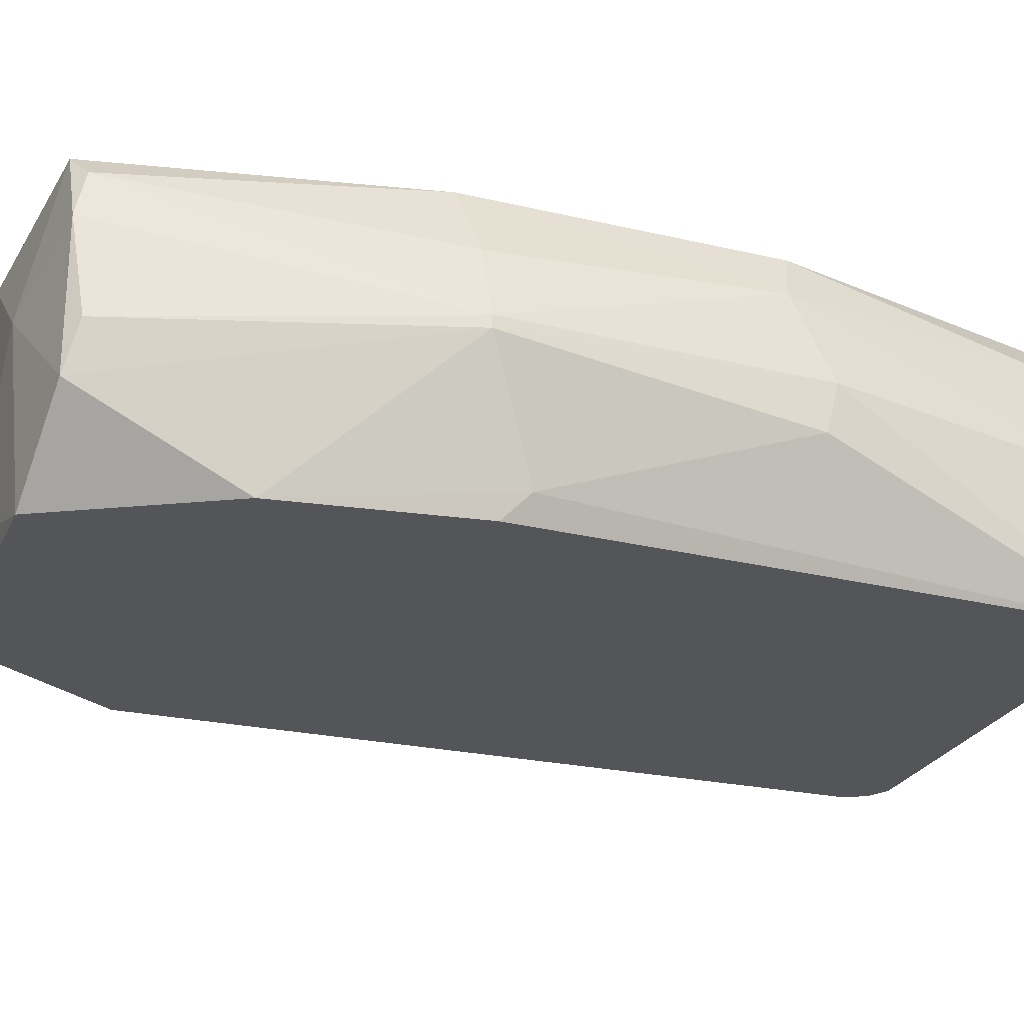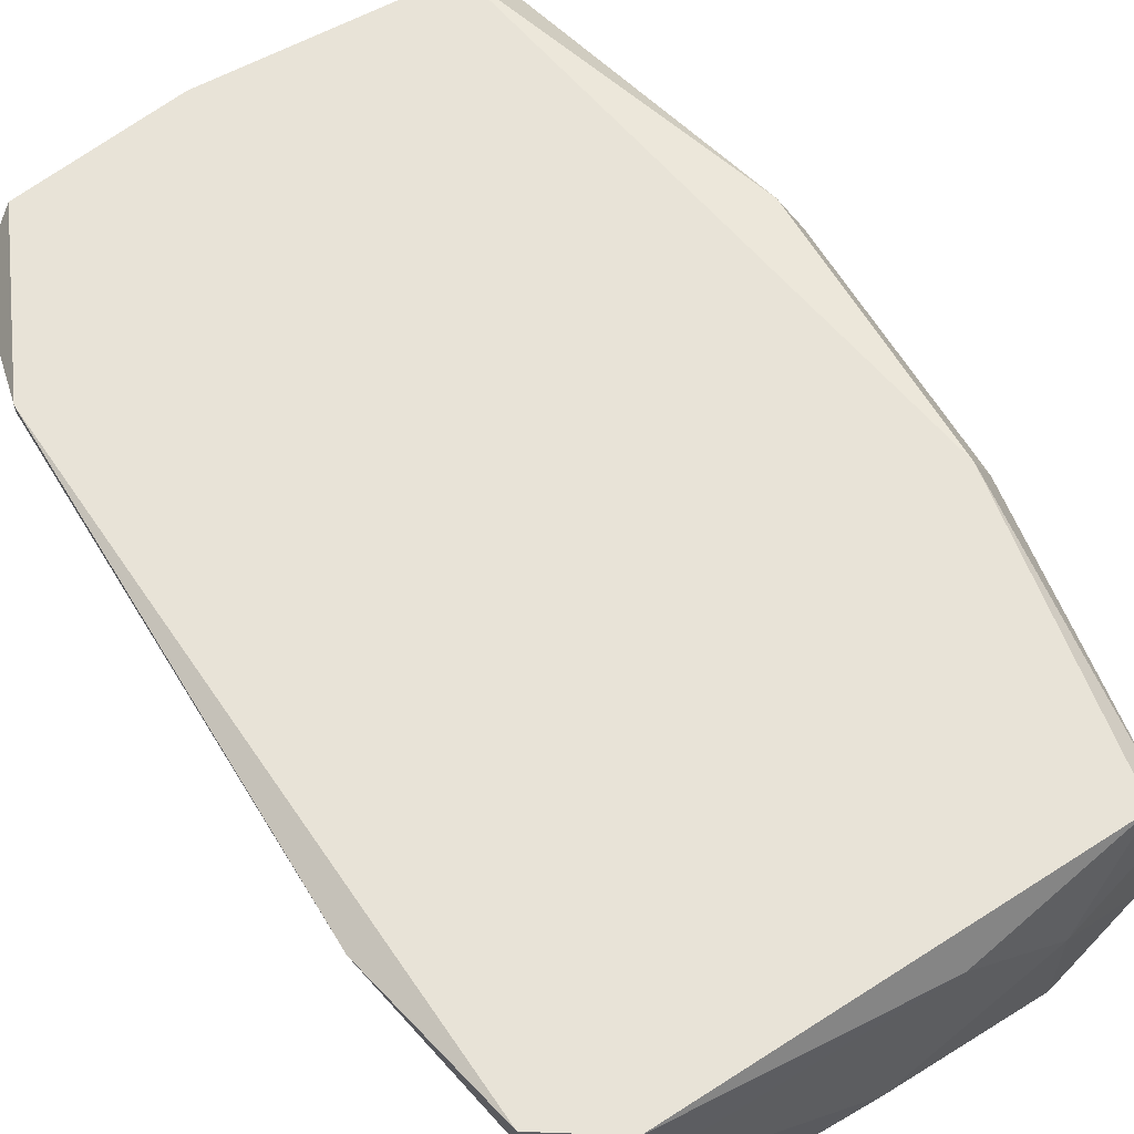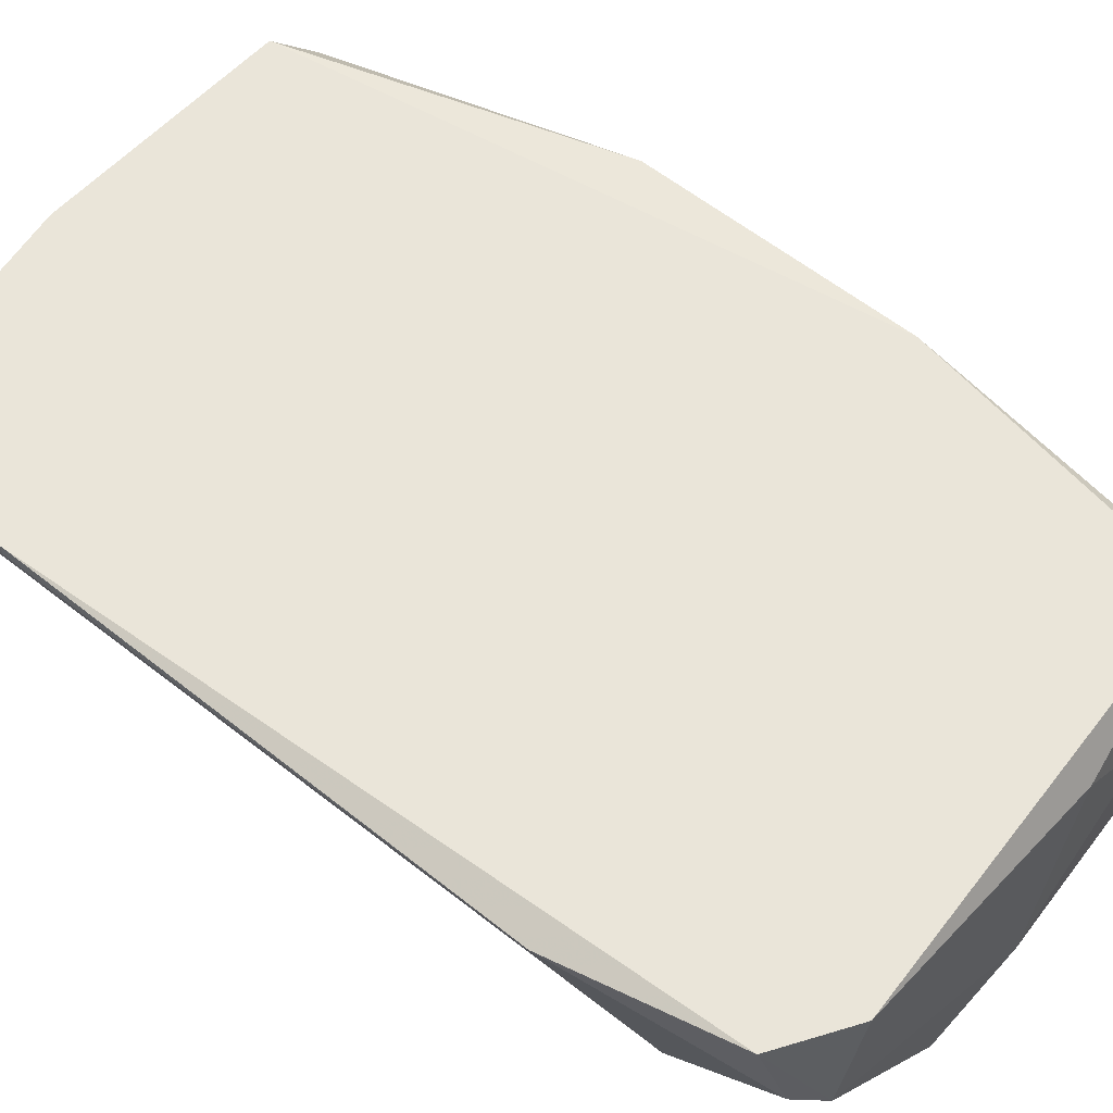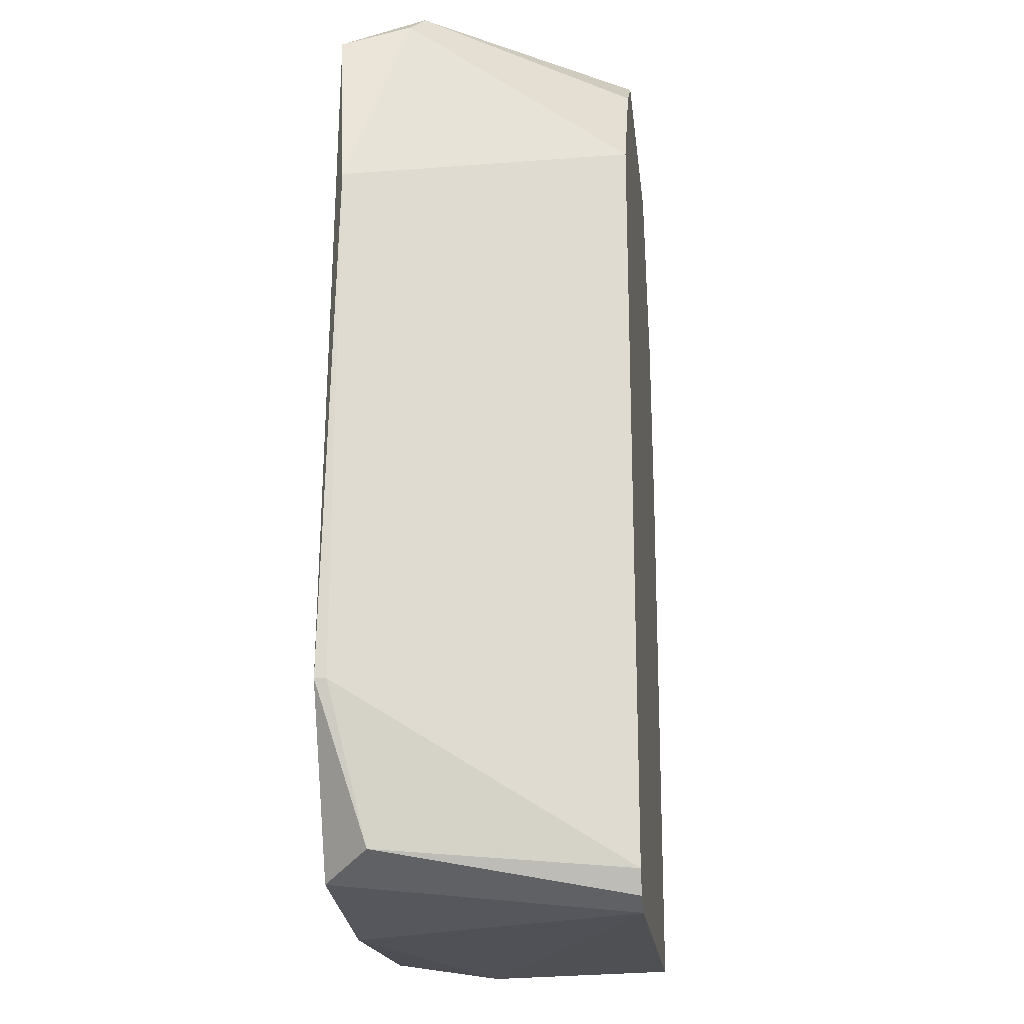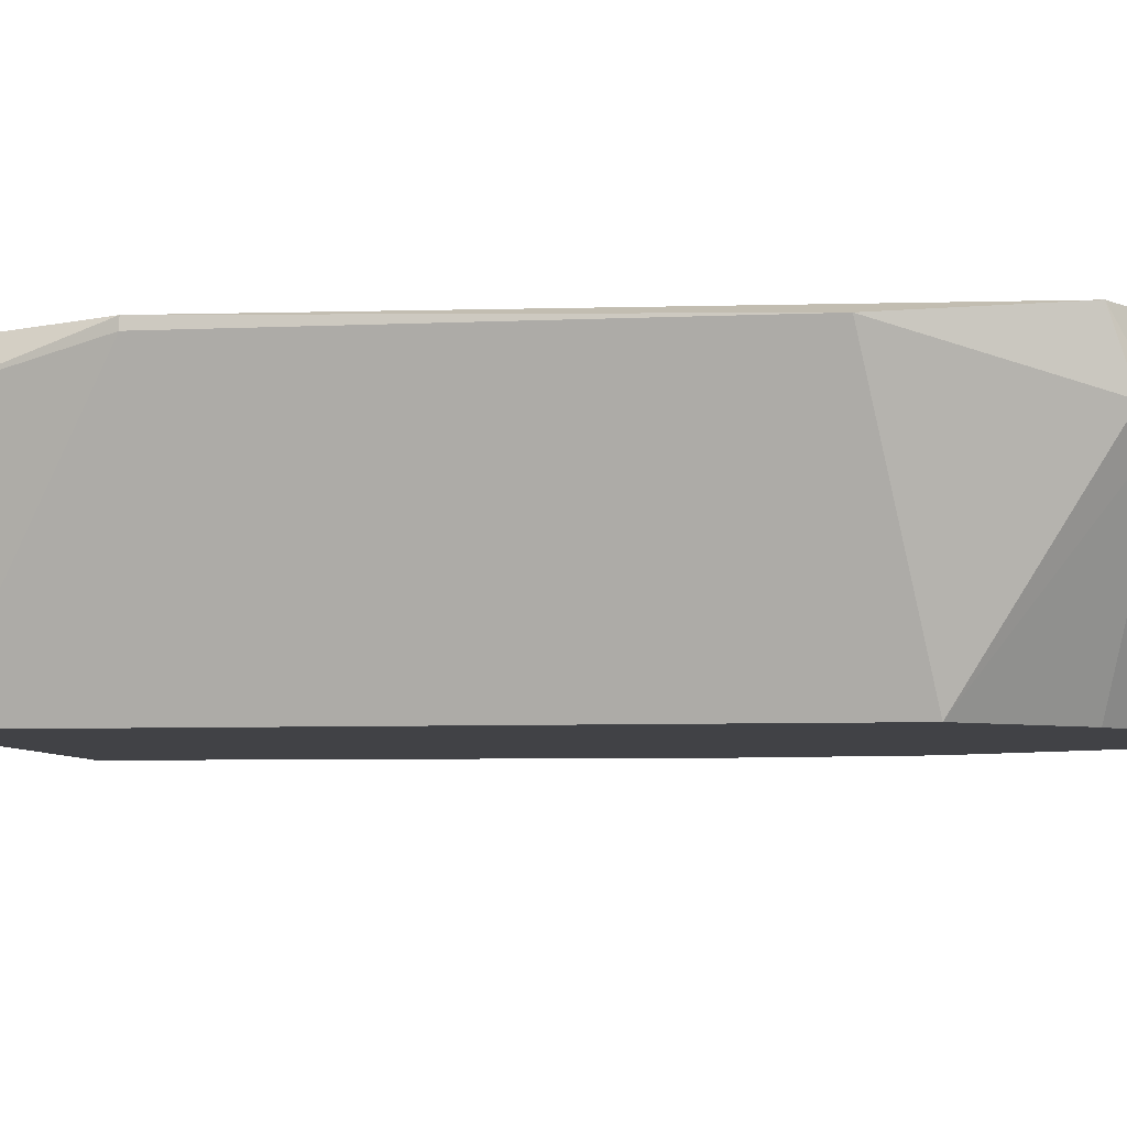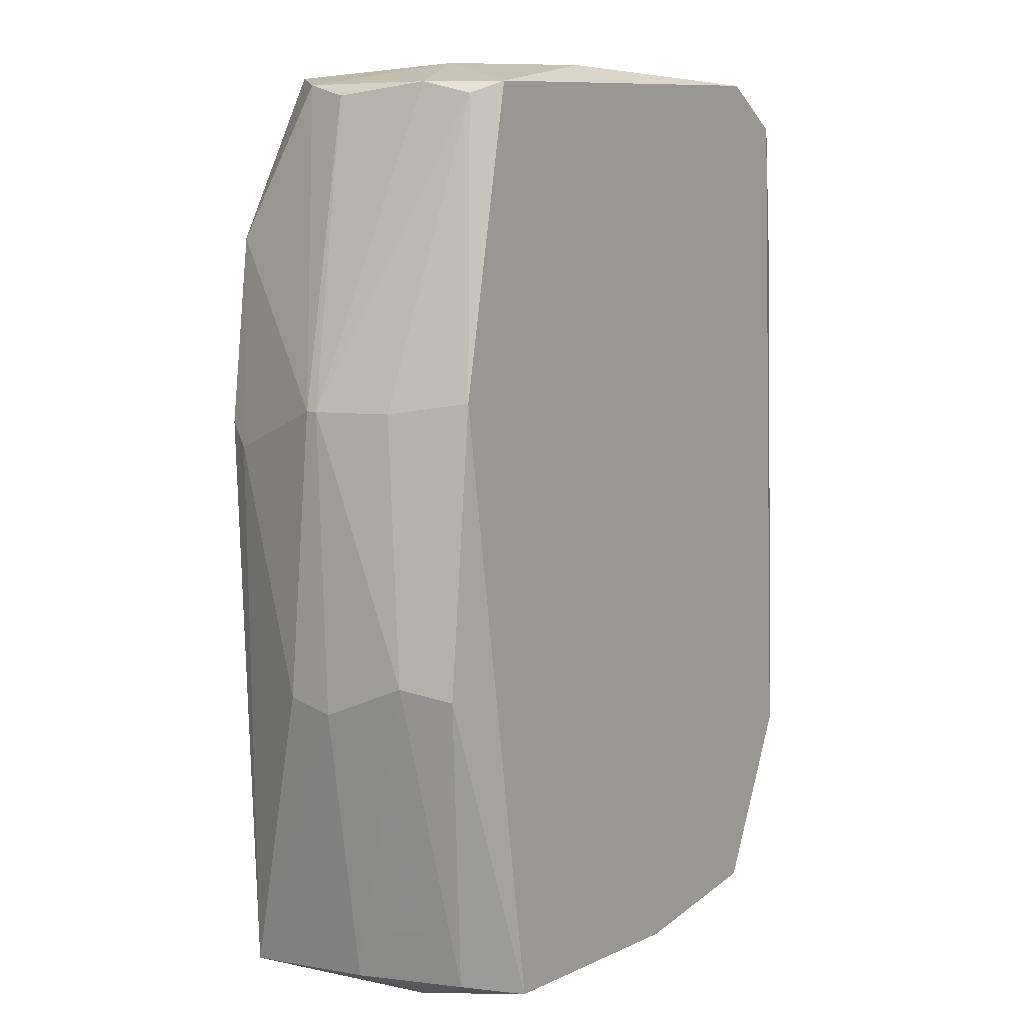
<metadata>
{"format":"obj","ext":"obj","renderer":"f3d","projection":"perspective","resolution":1024,"background":"white","views":[{"elev":-24.1,"azim":69.6,"up":"+Y"},{"elev":62.0,"azim":-31.5,"up":"+Y"},{"elev":58.0,"azim":-50.9,"up":"+Y"},{"elev":-20.4,"azim":-83.6,"up":"+Z"},{"elev":-6.6,"azim":-82.8,"up":"+Y"},{"elev":8.8,"azim":125.7,"up":"+Z"}]}
</metadata>
<code>
v 0.006913 -0.01002 0.004931
v 0.02528 -0.01389 0.01653
v 0.02528 -0.01421 0.01653
v 0.008848 -0.01228 0.02555
v 0.009815 -0.01808 -0.000226
v 0.02109 -0.01002 -0.000226
v 0.02077 -0.01808 0.02555
v 0.02206 -0.01002 0.02522
v 0.02334 -0.01808 -0.000226
v 0.009493 -0.01808 0.02104
v 0.007881 -0.01002 0.02426
v 0.00917 -0.01002 0.0001
v 0.02399 -0.01034 0.008797
v 0.02334 -0.01808 0.02104
v 0.01336 -0.01808 0.02555
v 0.02334 -0.01453 0.0249
v 0.006913 -0.01034 0.01942
v 0.02334 -0.01421 0.0001
v 0.02496 -0.01389 0.008153
v 0.014 -0.01002 -0.000549
v 0.01722 -0.01099 0.02587
v 0.009493 -0.01808 0.000418
v 0.02367 -0.01002 0.01684
v 0.02431 -0.01743 0.01523
v 0.007881 -0.01131 0.000741
v 0.01046 -0.01808 -0.000549
v 0.02206 -0.01292 -0.000549
v 0.009815 -0.01002 0.02555
v 0.02302 -0.01196 0.02522
v 0.02496 -0.01518 0.008474
v 0.01594 -0.01679 0.02587
v 0.008204 -0.01196 0.0249
v 0.02238 -0.01131 0.0001
v 0.02463 -0.01163 0.009118
v 0.02012 -0.01324 0.02587
v 0.02302 -0.01582 0.02522
v 0.006913 -0.01034 0.004931
v 0.01175 -0.01808 0.02426
v 0.02463 -0.01196 0.01653
v 0.02399 -0.01808 0.01588
v 0.0227 -0.01067 0.0249
f 13 23 34
f 33 13 34
f 18 33 34
f 21 31 35
f 29 8 35
f 31 7 35
f 8 21 35
f 2 19 34
f 10 4 32
f 27 6 33
f 18 27 33
f 6 13 33
f 11 17 32
f 17 10 32
f 4 11 32
f 2 39 41
f 14 3 36
f 19 18 34
f 7 14 36
f 15 4 38
f 16 29 36
f 8 29 41
f 29 2 41
f 23 8 41
f 9 24 40
f 24 14 40
f 14 9 40
f 34 23 39
f 3 16 36
f 2 34 39
f 4 10 38
f 25 22 37
f 1 25 37
f 22 17 37
f 17 1 37
f 29 35 36
f 35 7 36
f 10 15 38
f 21 4 31
f 24 9 30
f 4 15 31
f 6 8 23
f 10 17 22
f 5 10 22
f 12 6 20
f 9 18 19
f 2 3 19
f 15 7 31
f 13 6 23
f 3 2 16
f 7 9 14
f 1 6 12
f 8 1 11
f 5 7 10
f 7 5 9
f 6 1 8
f 39 23 41
f 10 7 15
f 3 14 24
f 11 1 17
f 5 22 25
f 1 12 25
f 3 24 30
f 9 19 30
f 19 3 30
f 16 2 29
f 21 8 28
f 11 4 28
f 8 11 28
f 4 21 28
f 9 26 27
f 20 6 27
f 18 9 27
f 5 25 26
f 25 12 26
f 12 20 26
f 9 5 26
f 26 20 27

</code>
